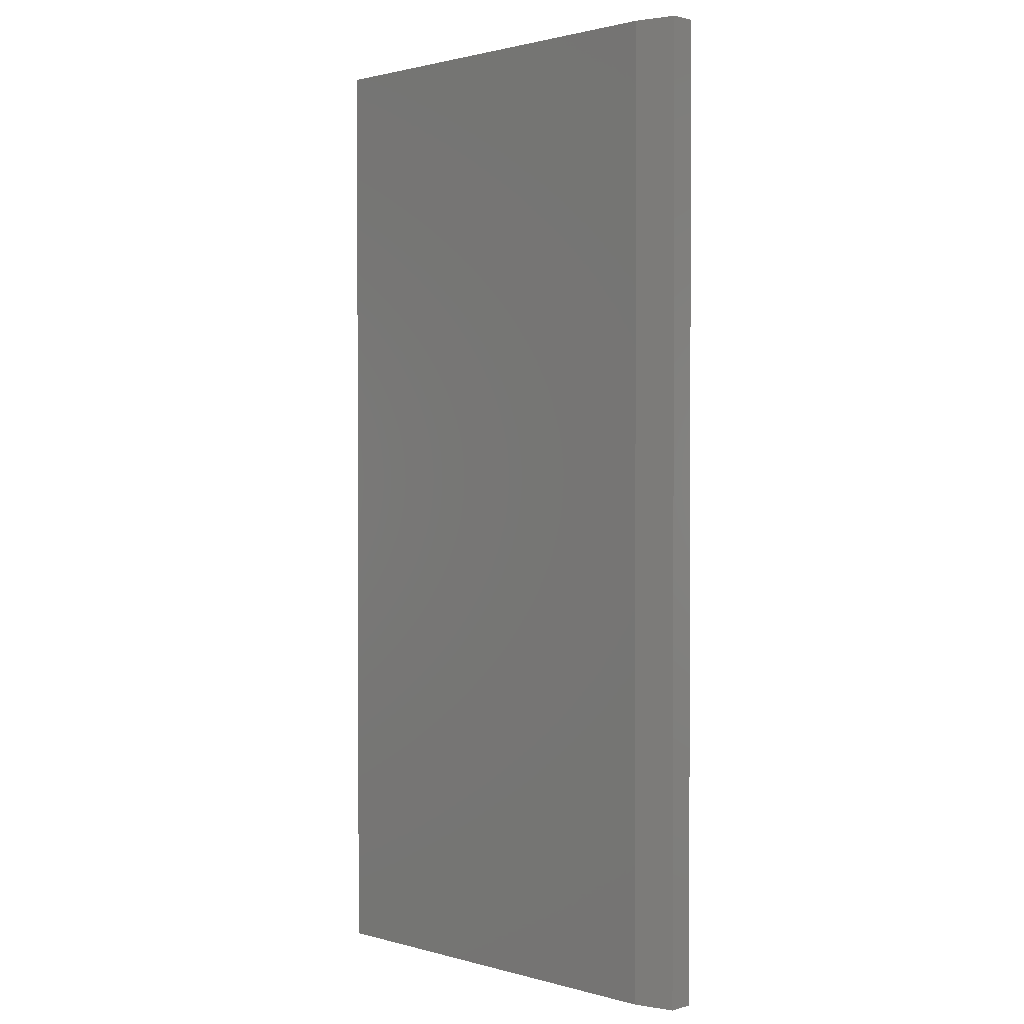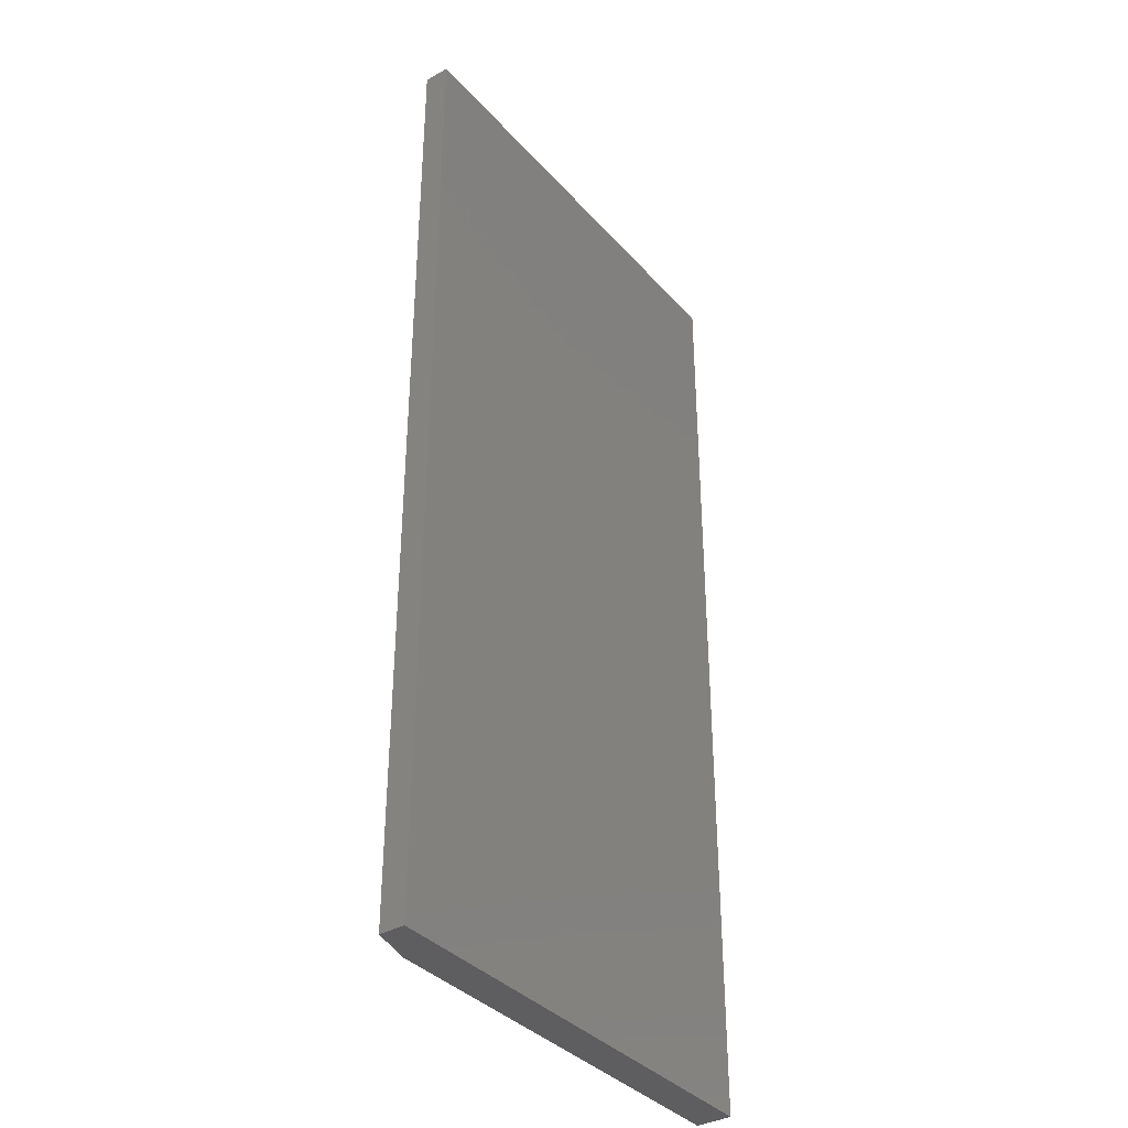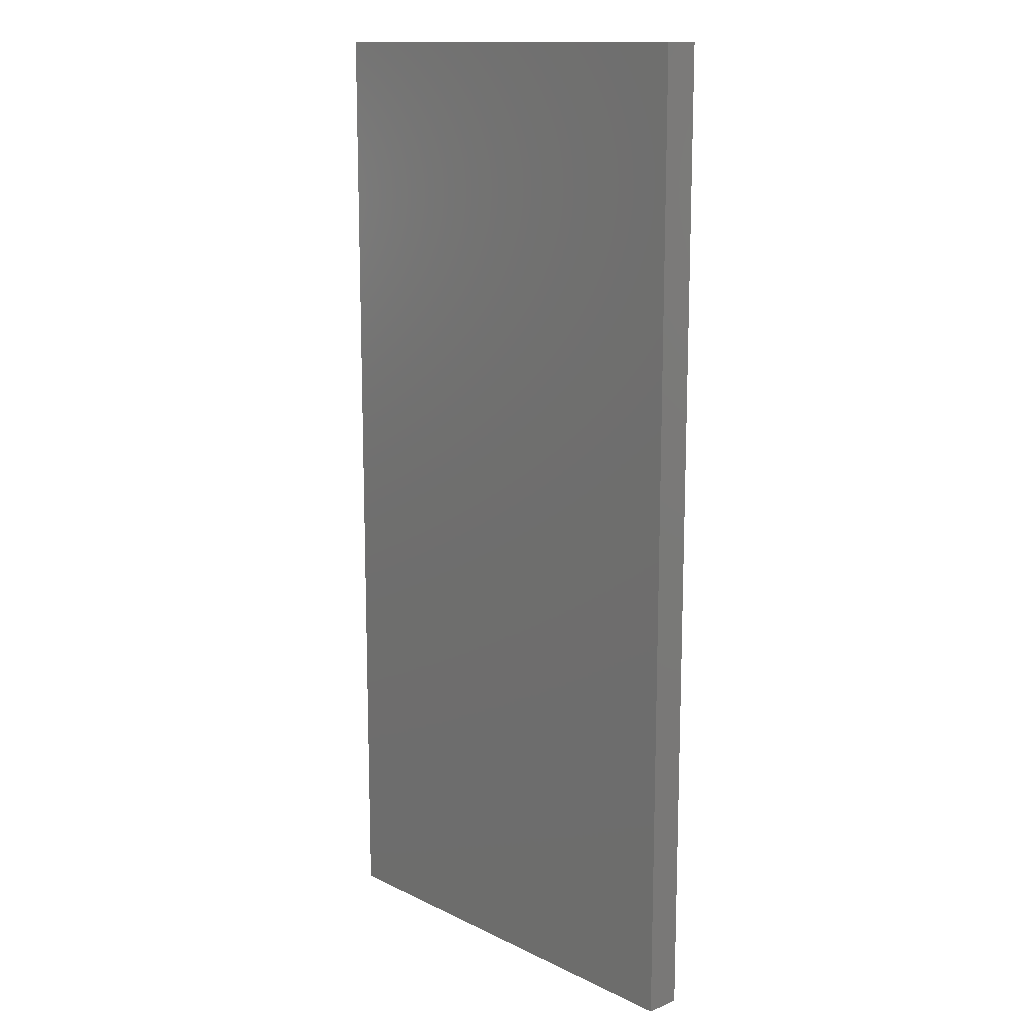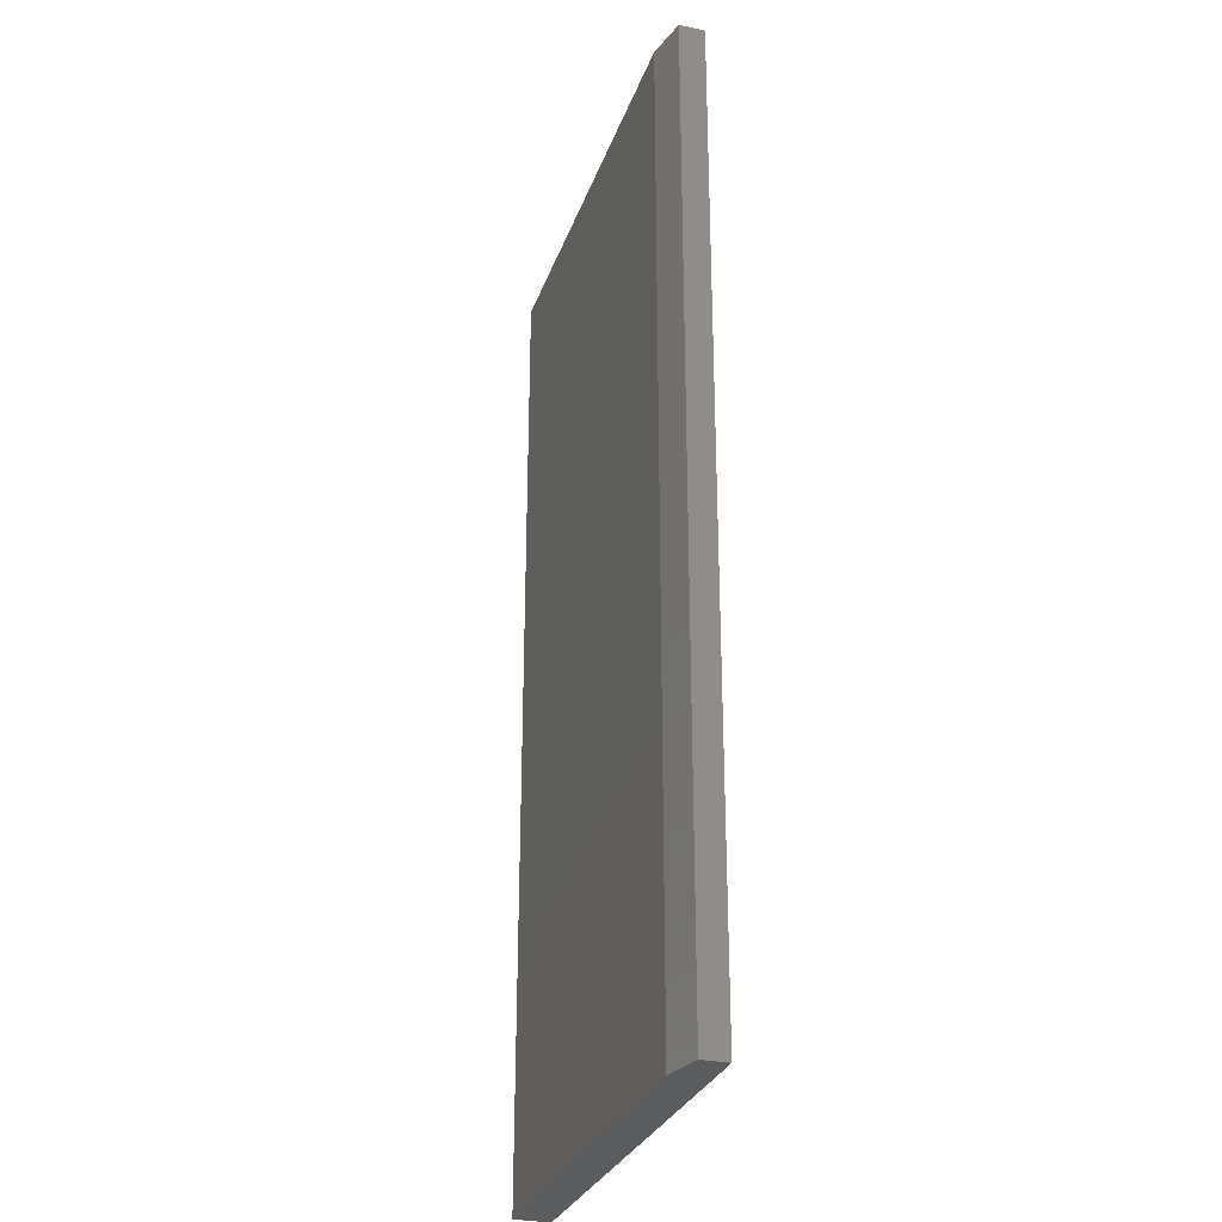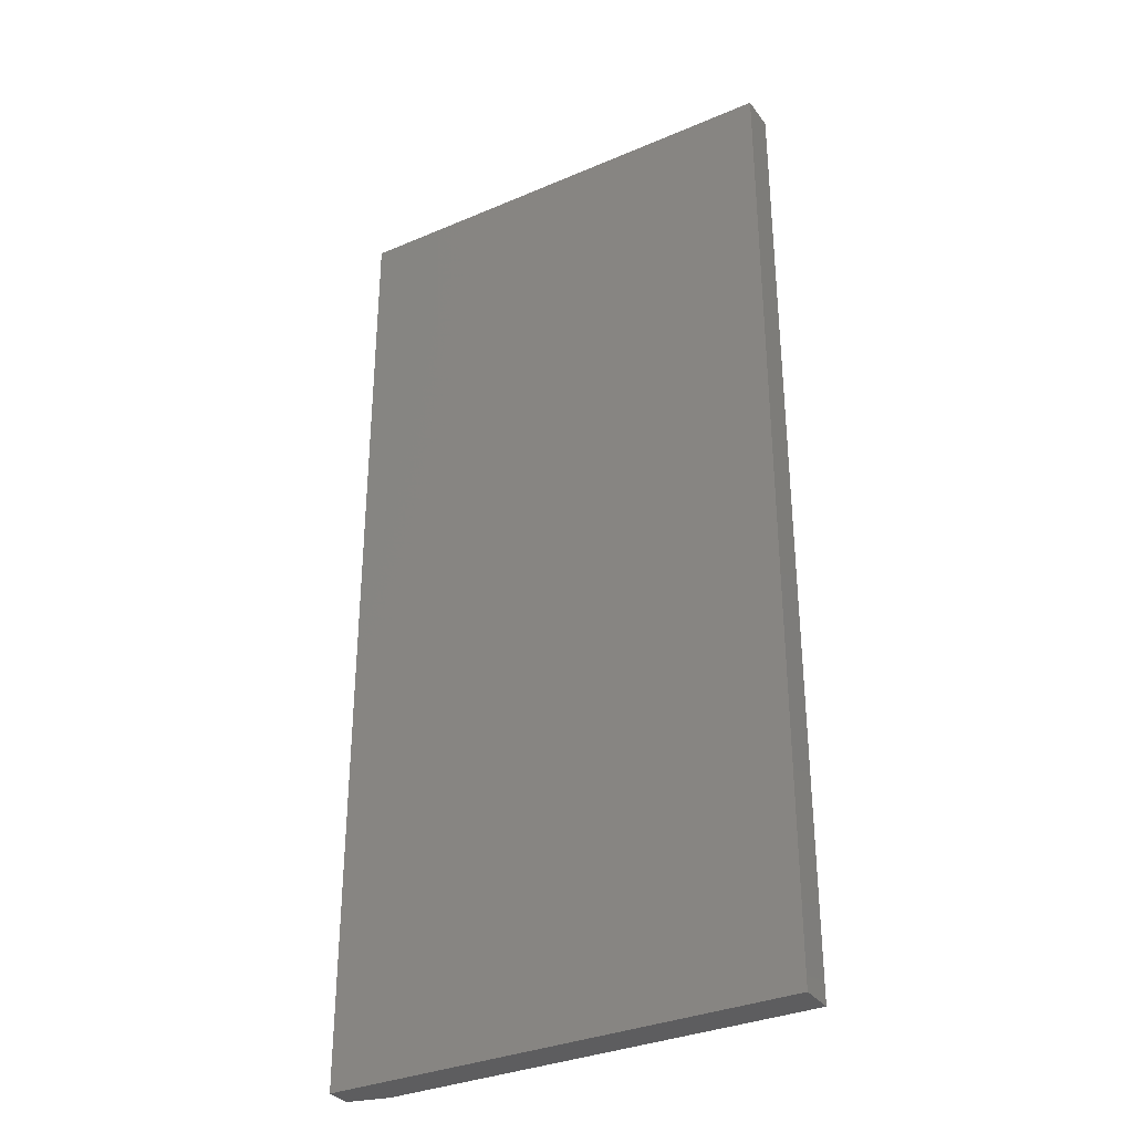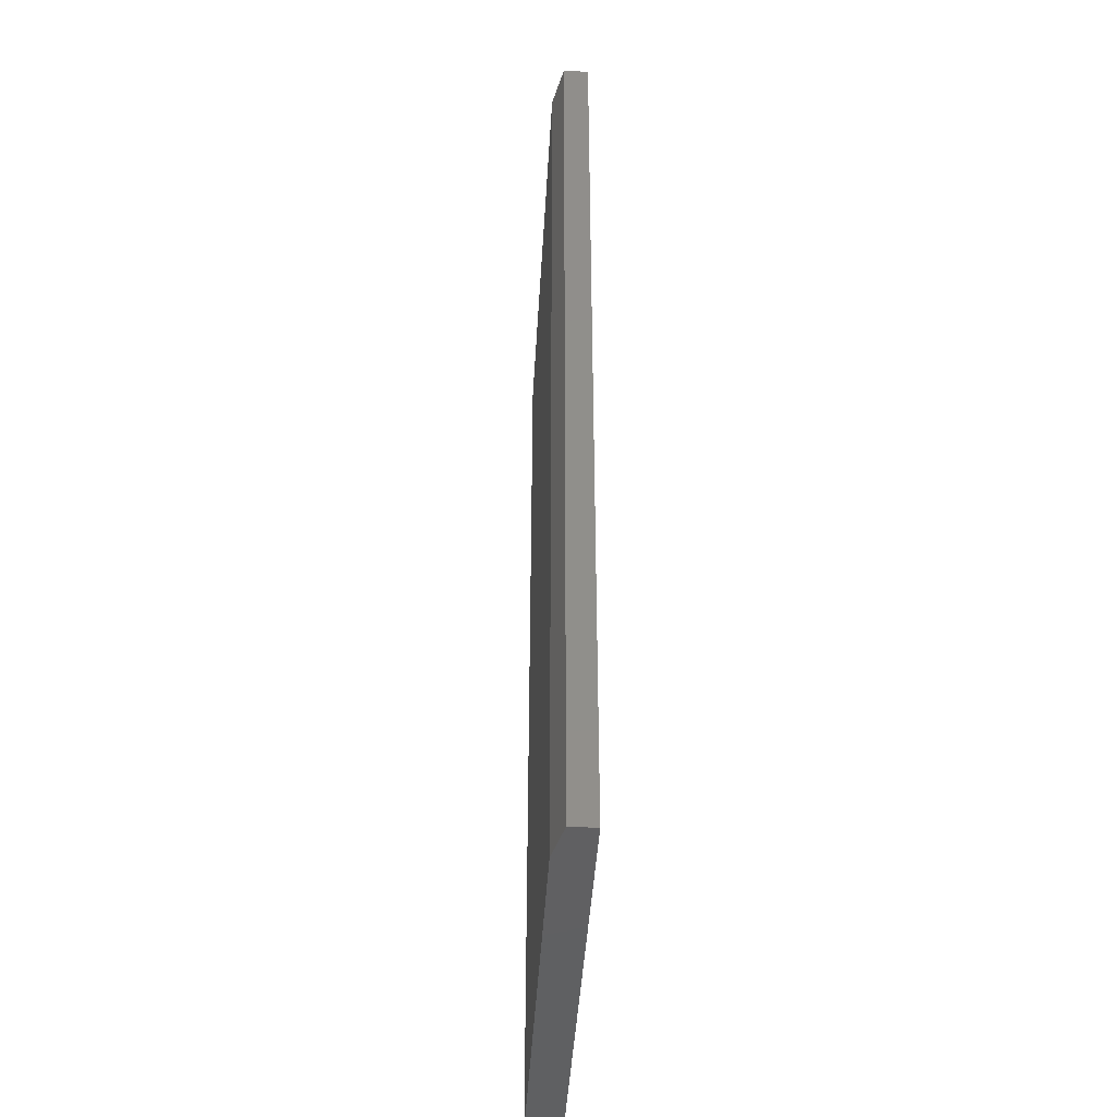
<metadata>
{"format":"stl","ext":"stl","renderer":"f3d","projection":"perspective","resolution":1024,"background":"white","views":[{"elev":1.4,"azim":44.9,"up":"+Y"},{"elev":-36.5,"azim":125.9,"up":"+Y"},{"elev":13.5,"azim":-132.7,"up":"+Y"},{"elev":-29.1,"azim":72.6,"up":"+Y"},{"elev":-33.2,"azim":-149.6,"up":"+Y"},{"elev":-43.0,"azim":86.7,"up":"+Y"}]}
</metadata>
<code>
# stl→obj: 10 verts, 16 faces
v -0.3594 -0.75 0.05469
v 0.2887 -0.75 0.05469
v -0.3594 0.75 0.05469
v 0.2887 0.75 0.05469
v -0.3594 0.75 0
v 0.3512 0.75 0
v 0.3512 0.75 0.03906
v 0.3512 -0.75 0.03906
v 0.3512 -0.75 0
v -0.3594 -0.75 0
f 1 2 3
f 3 2 4
f 5 3 6
f 6 3 4
f 6 4 7
f 8 9 7
f 7 9 6
f 1 10 2
f 2 10 9
f 2 9 8
f 4 2 7
f 7 2 8
f 10 5 9
f 9 5 6
f 3 5 1
f 1 5 10

</code>
